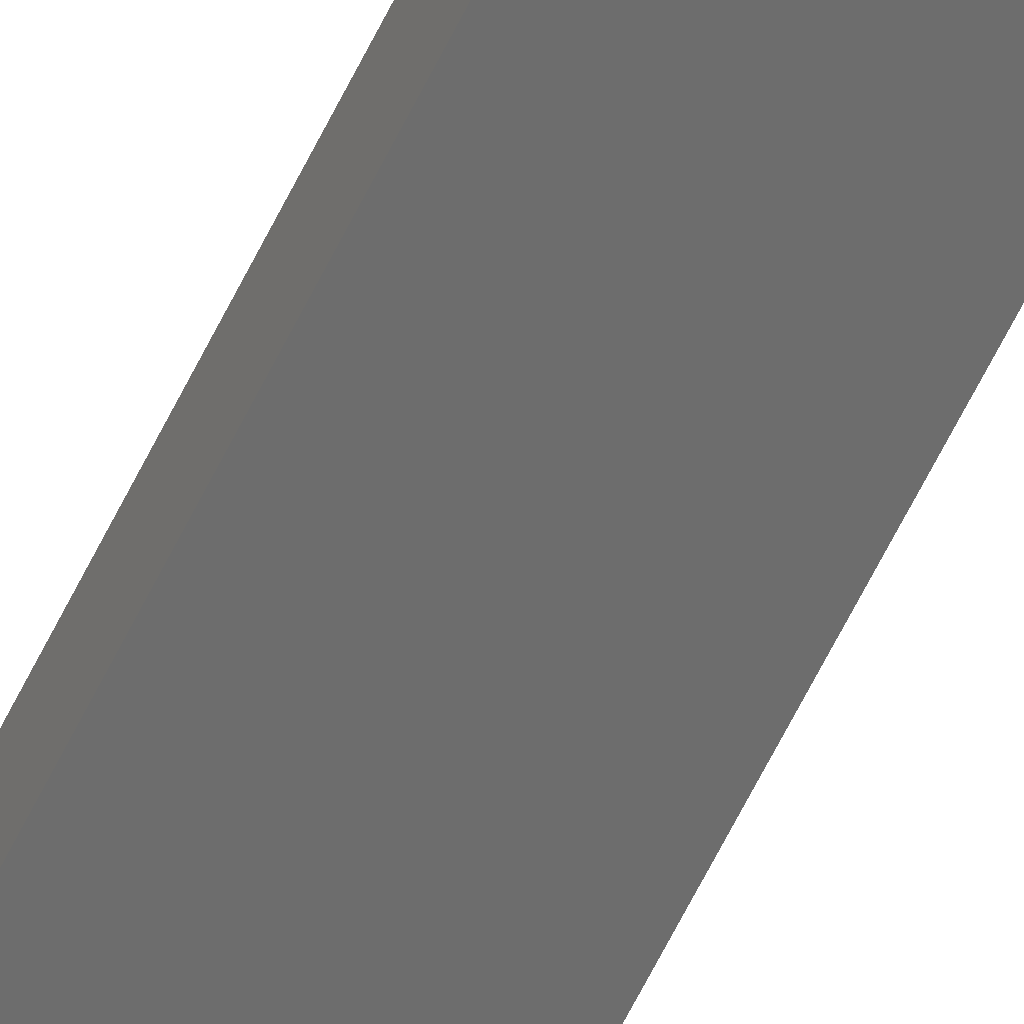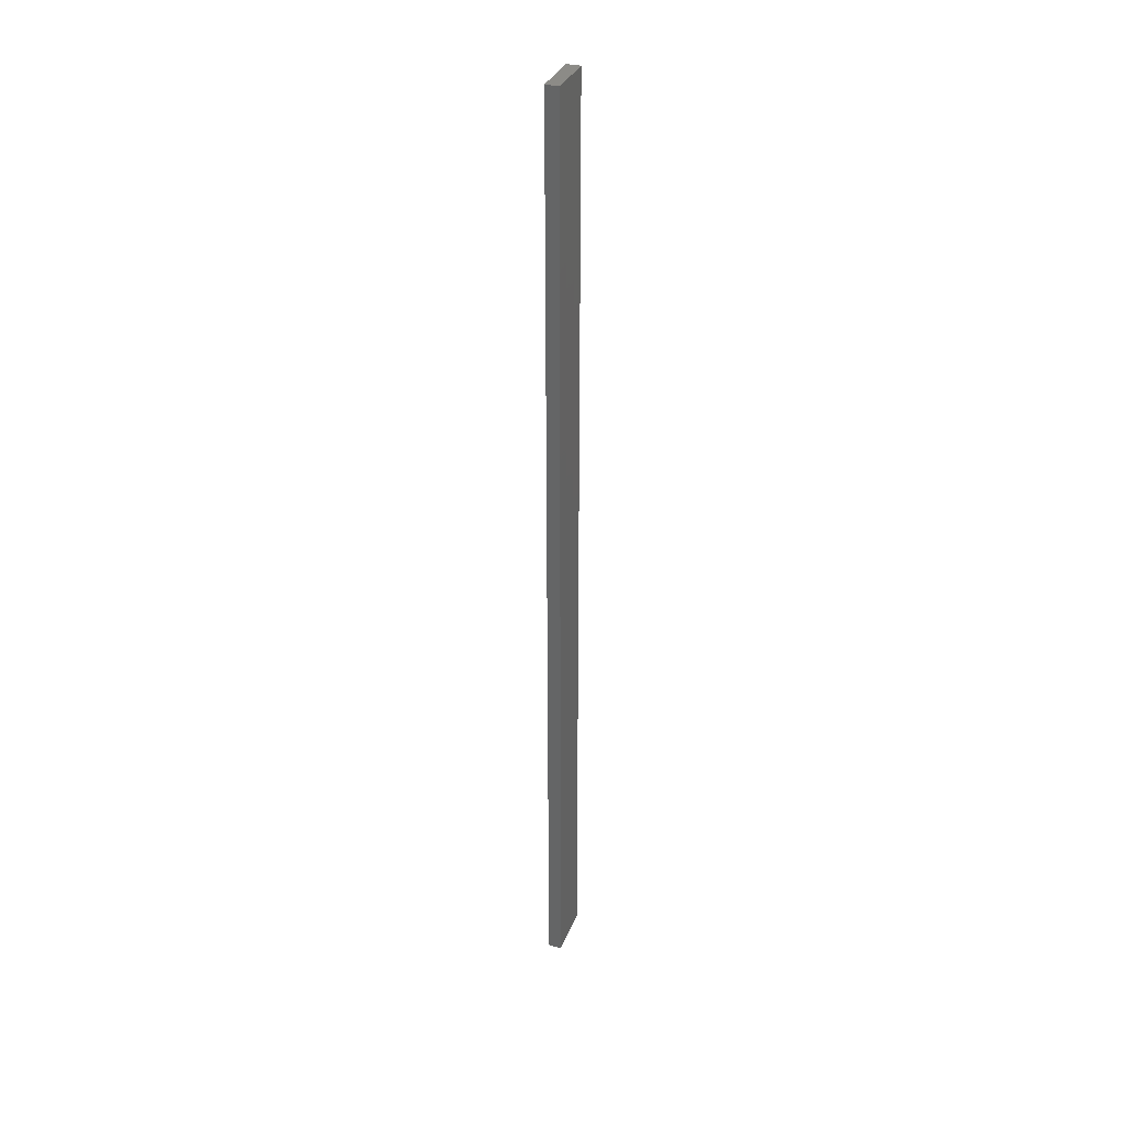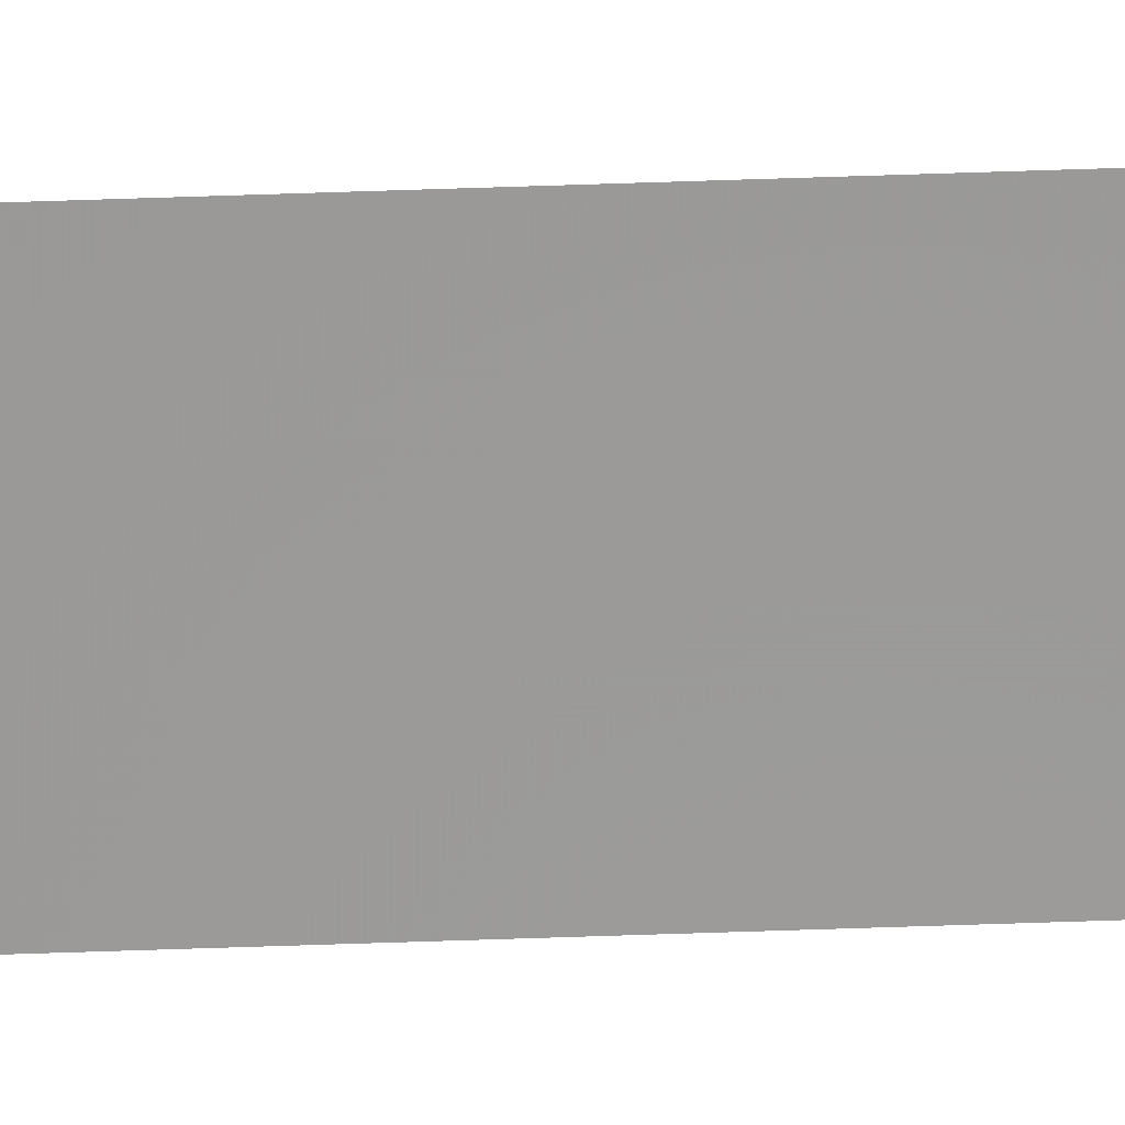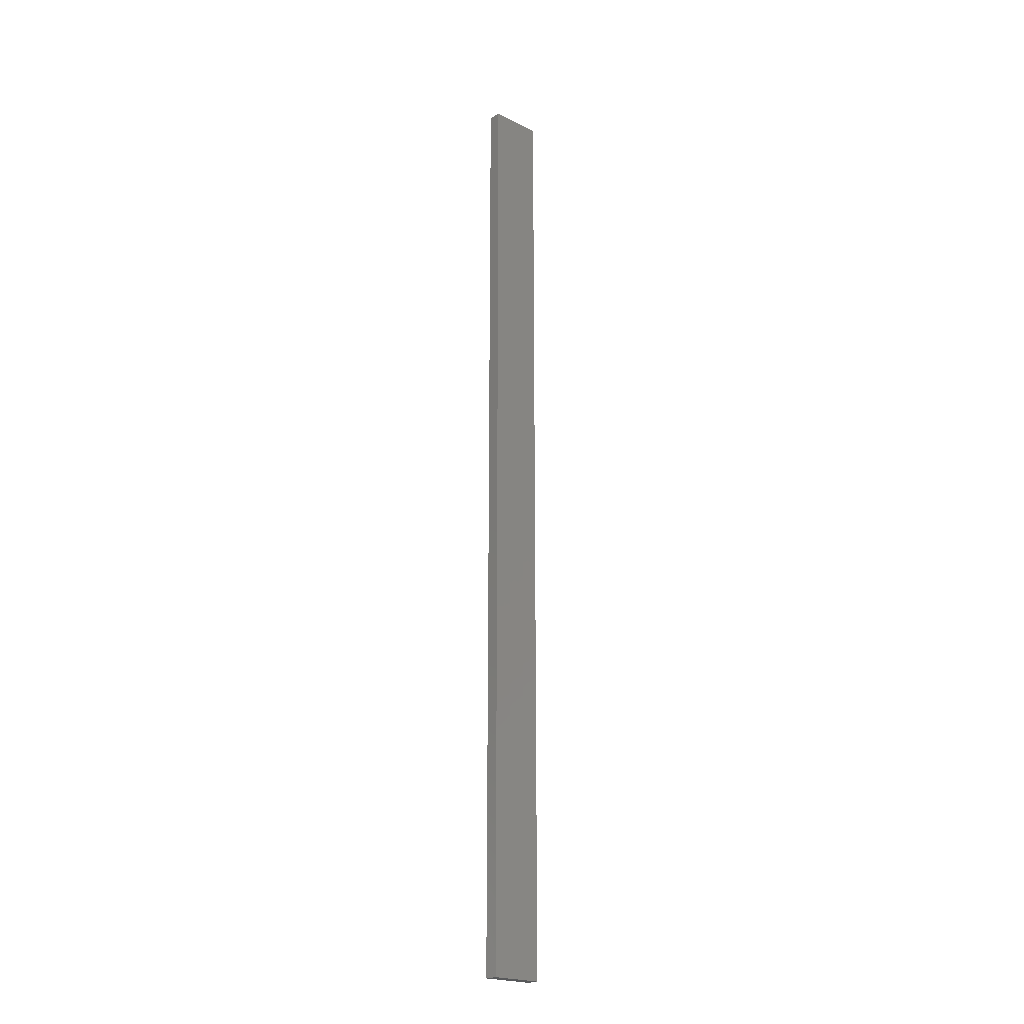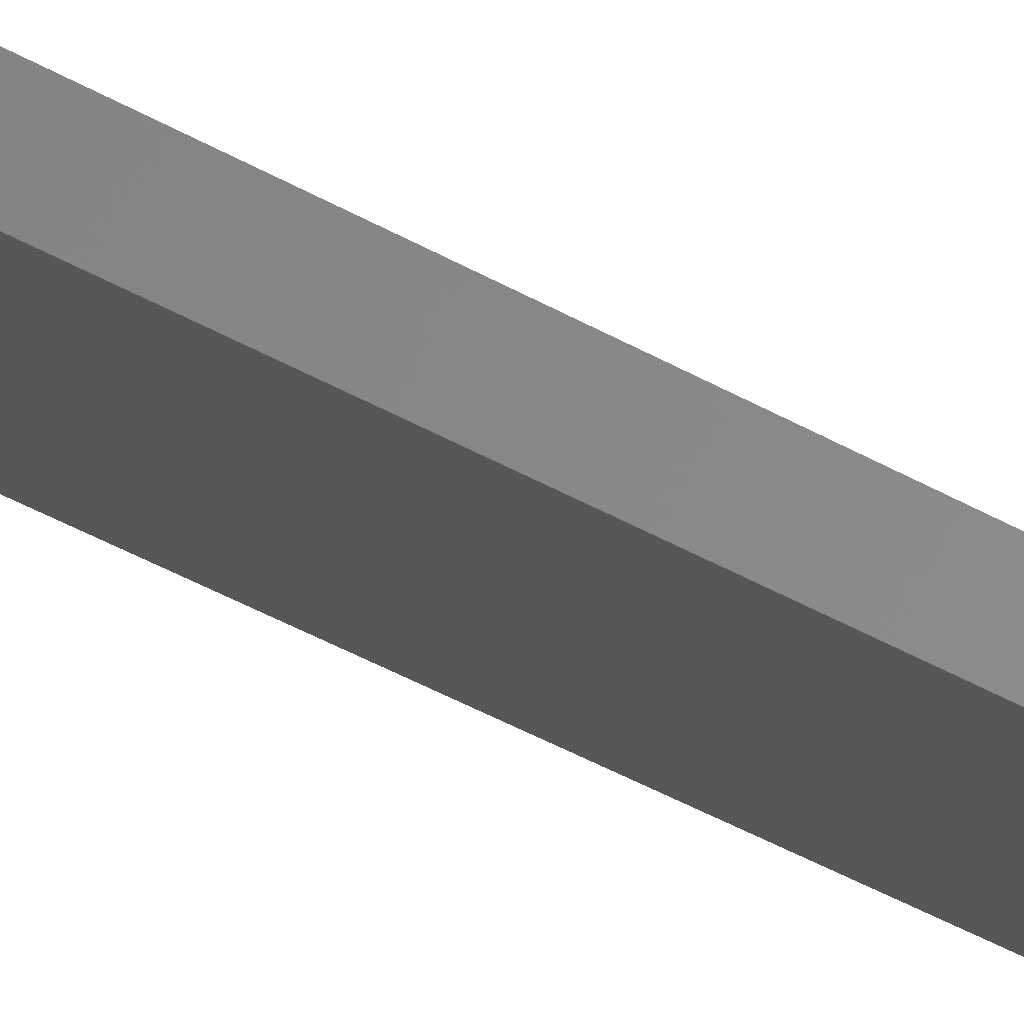
<metadata>
{"format":"stl","ext":"stl","renderer":"f3d","projection":"perspective","resolution":1024,"background":"white","views":[{"elev":-64.8,"azim":-26.4,"up":"+Y"},{"elev":33.2,"azim":-58.5,"up":"+Z"},{"elev":-78.8,"azim":91.8,"up":"+Y"},{"elev":-21.5,"azim":-29.9,"up":"+Z"},{"elev":-21.2,"azim":-142.0,"up":"+Y"}]}
</metadata>
<code>
# stl→obj: 16 verts, 28 faces
v -19.02 2.405 18.68
v -18.96 2.419 18.68
v -18.96 2.419 15.09
v -19.02 2.405 15.09
v -19.09 2.391 18.68
v -19.09 2.391 15.09
v -19.15 2.377 15.09
v -19.15 2.377 18.68
v -19.14 2.328 18.68
v -19.14 2.328 15.09
v -18.95 2.37 15.09
v -19.01 2.356 18.68
v -19.01 2.356 15.09
v -18.95 2.37 18.68
v -19.08 2.342 18.68
v -19.08 2.342 15.09
f 1 2 3
f 1 3 4
f 5 4 6
f 5 6 7
f 5 1 4
f 8 5 7
f 8 7 9
f 7 10 9
f 11 12 13
f 14 12 11
f 13 15 16
f 12 15 13
f 16 9 10
f 15 9 16
f 14 11 2
f 11 3 2
f 16 10 7
f 6 16 7
f 4 13 16
f 4 16 6
f 3 11 13
f 3 13 4
f 9 15 8
f 15 5 8
f 12 1 15
f 15 1 5
f 14 2 12
f 12 2 1

</code>
